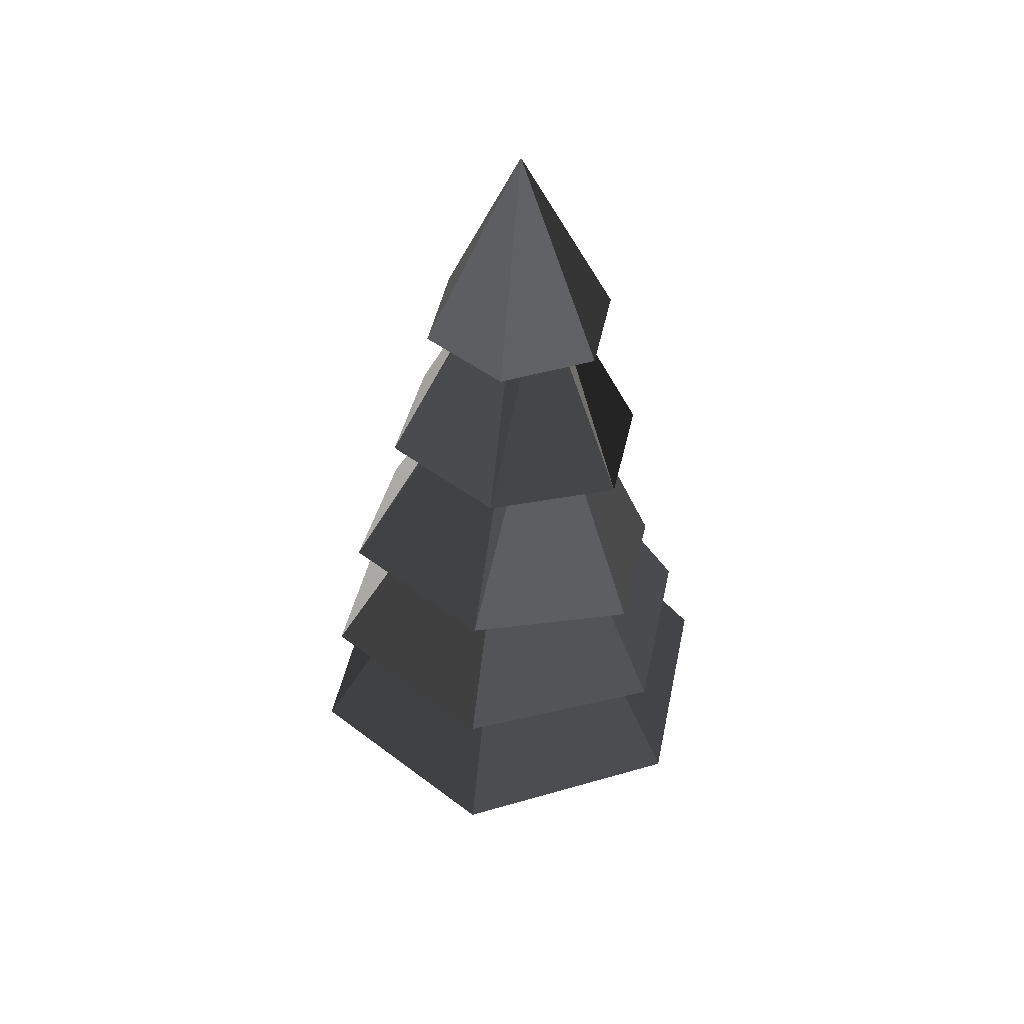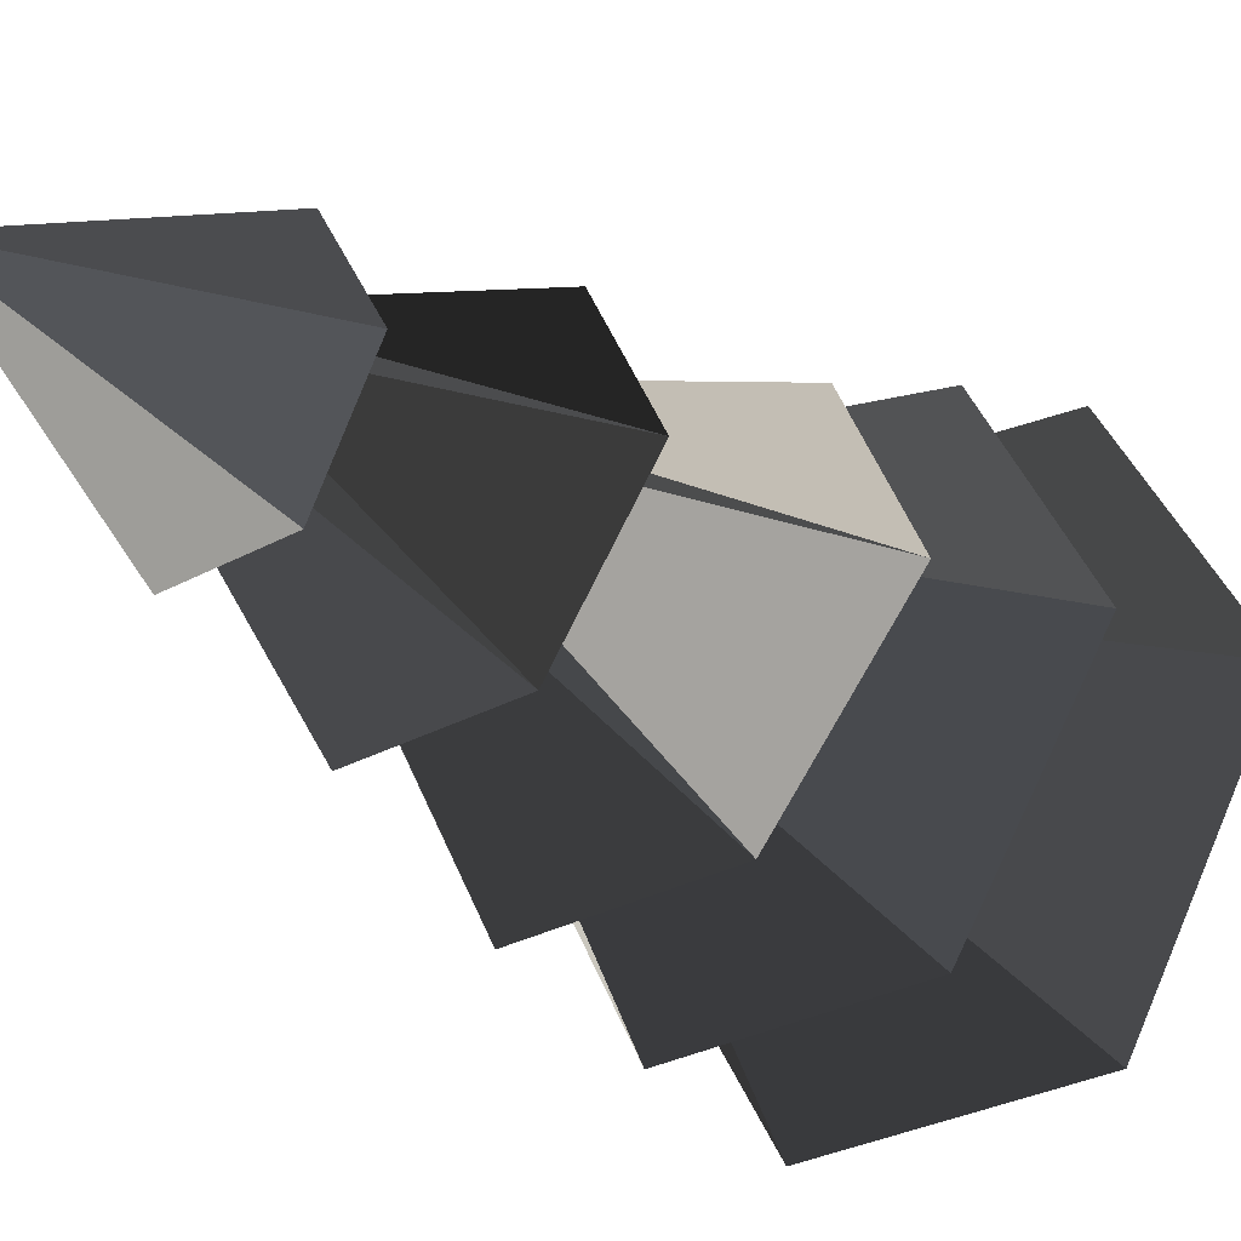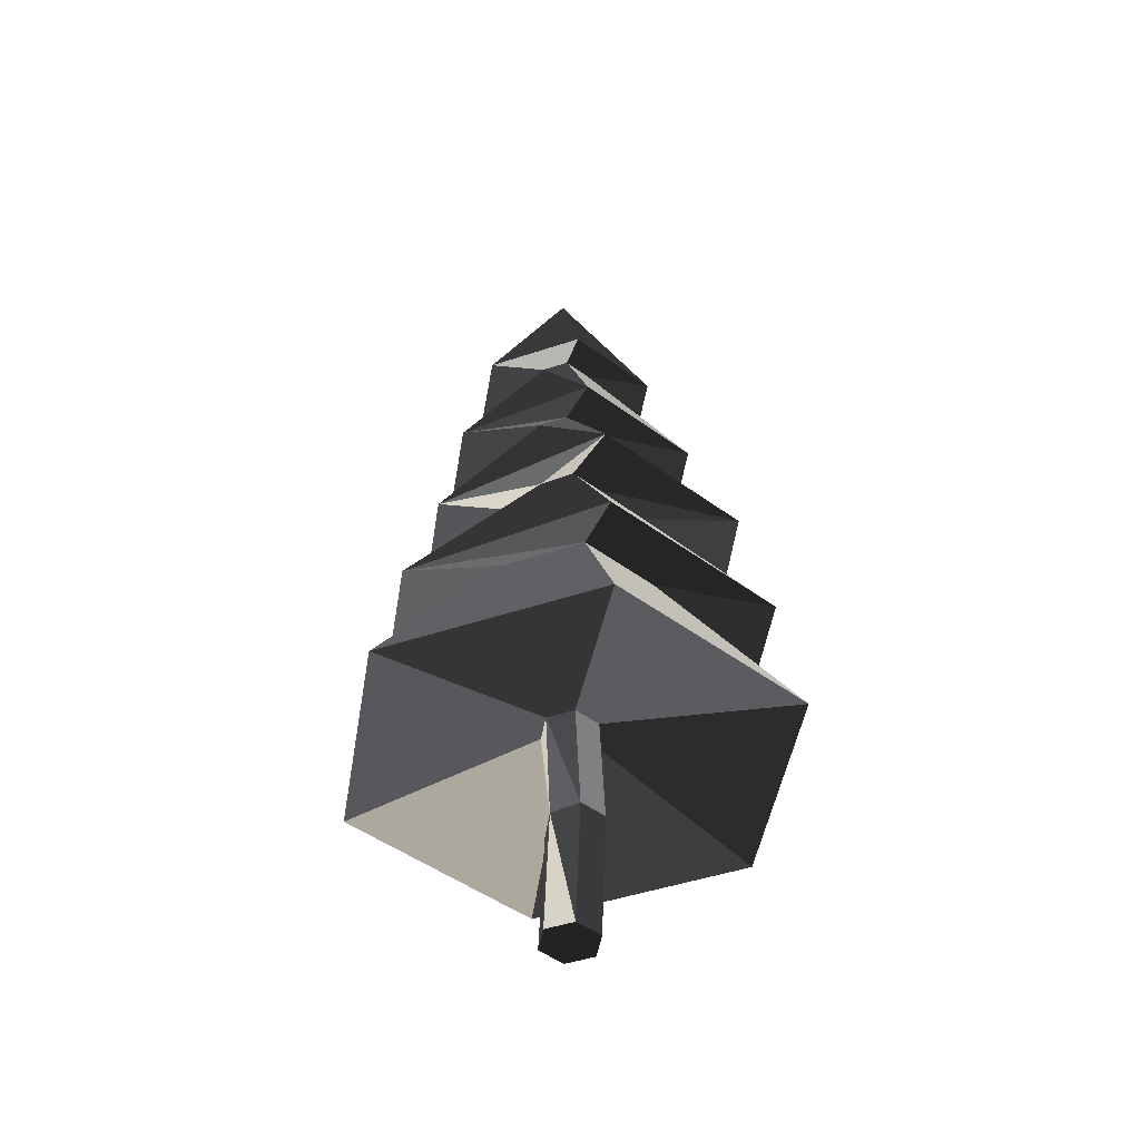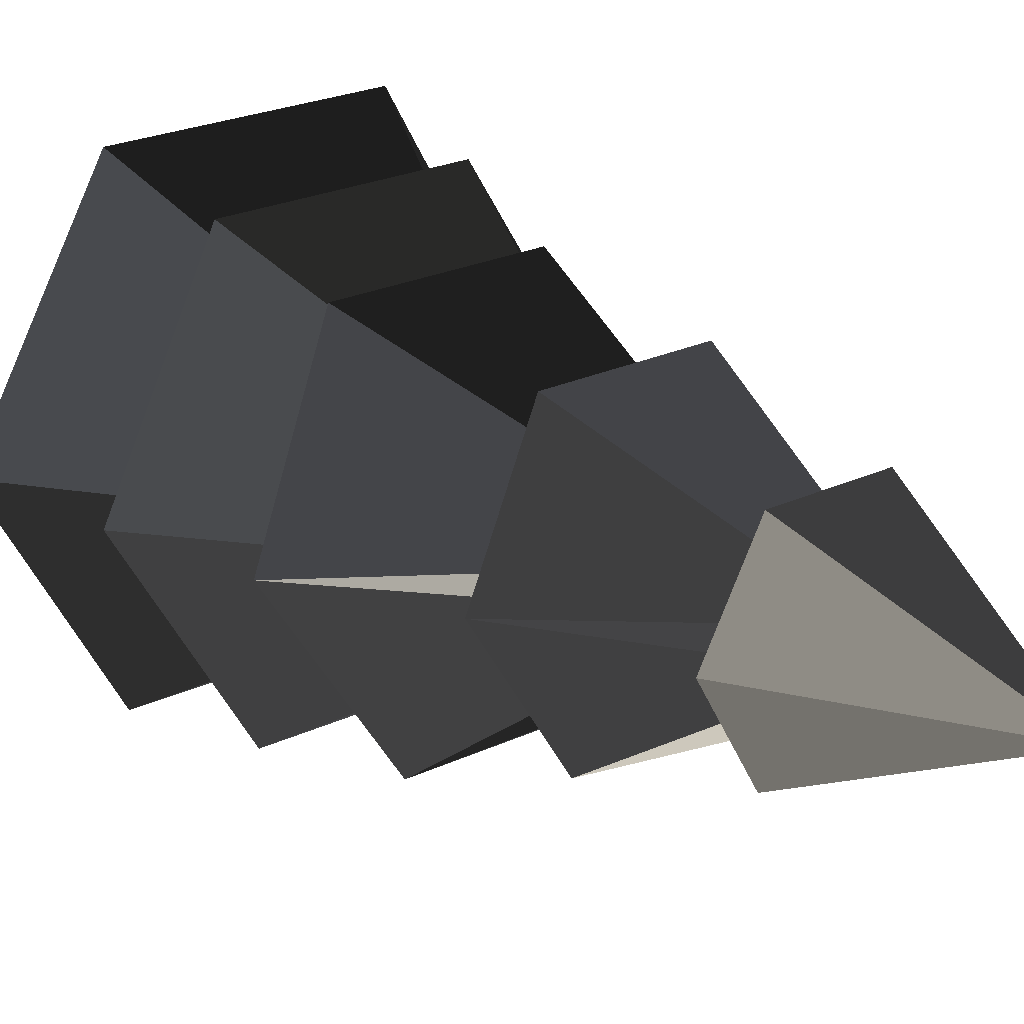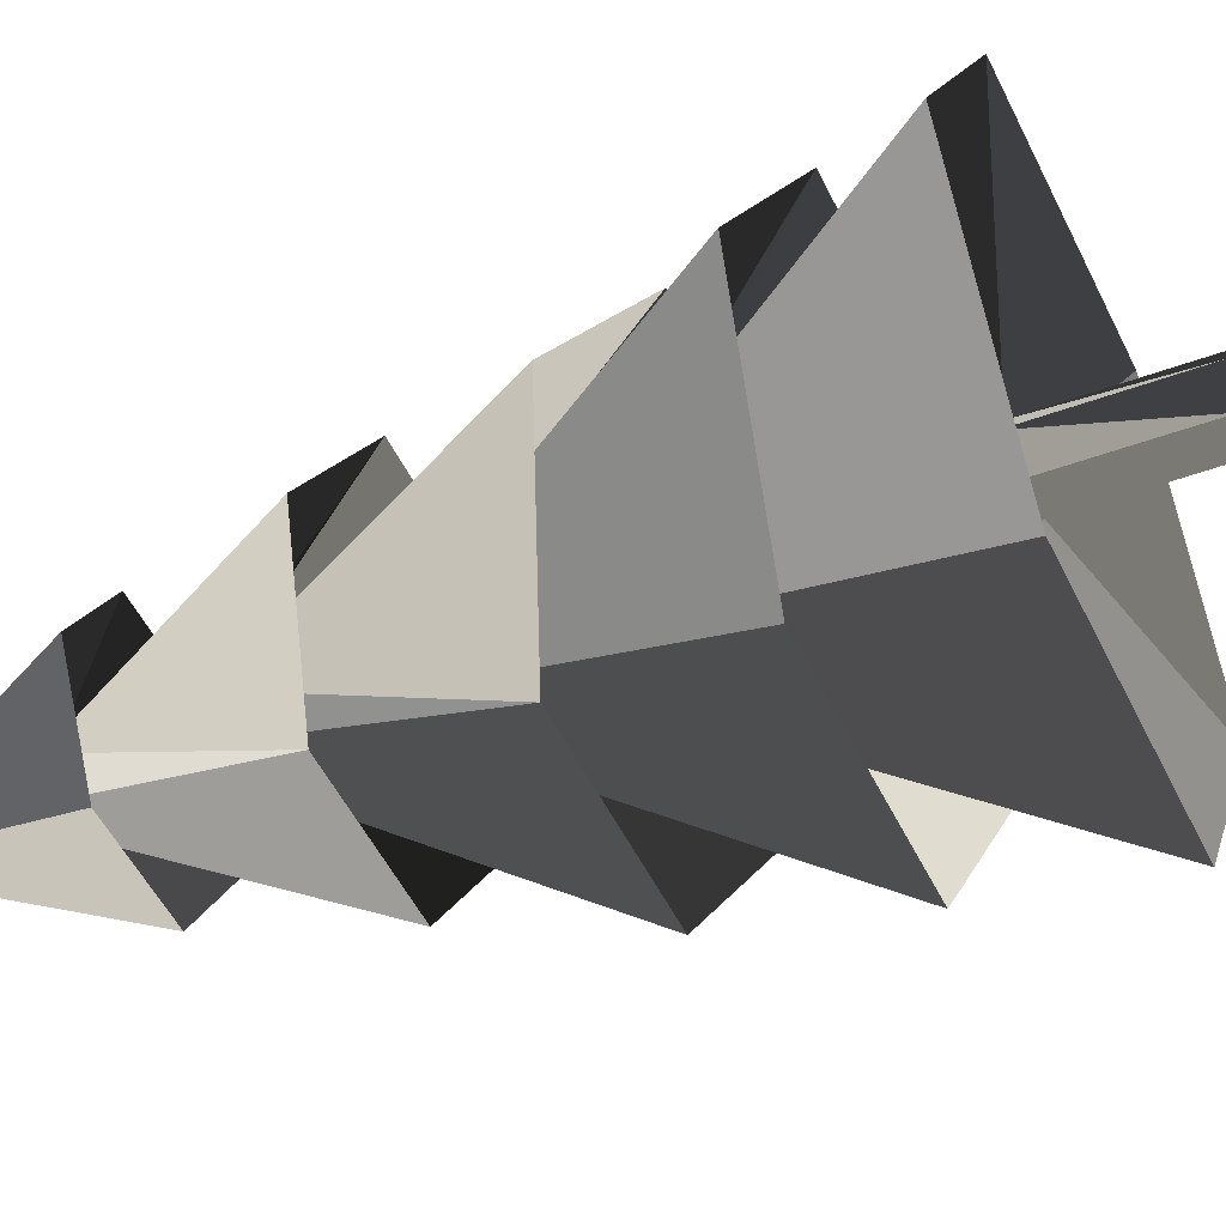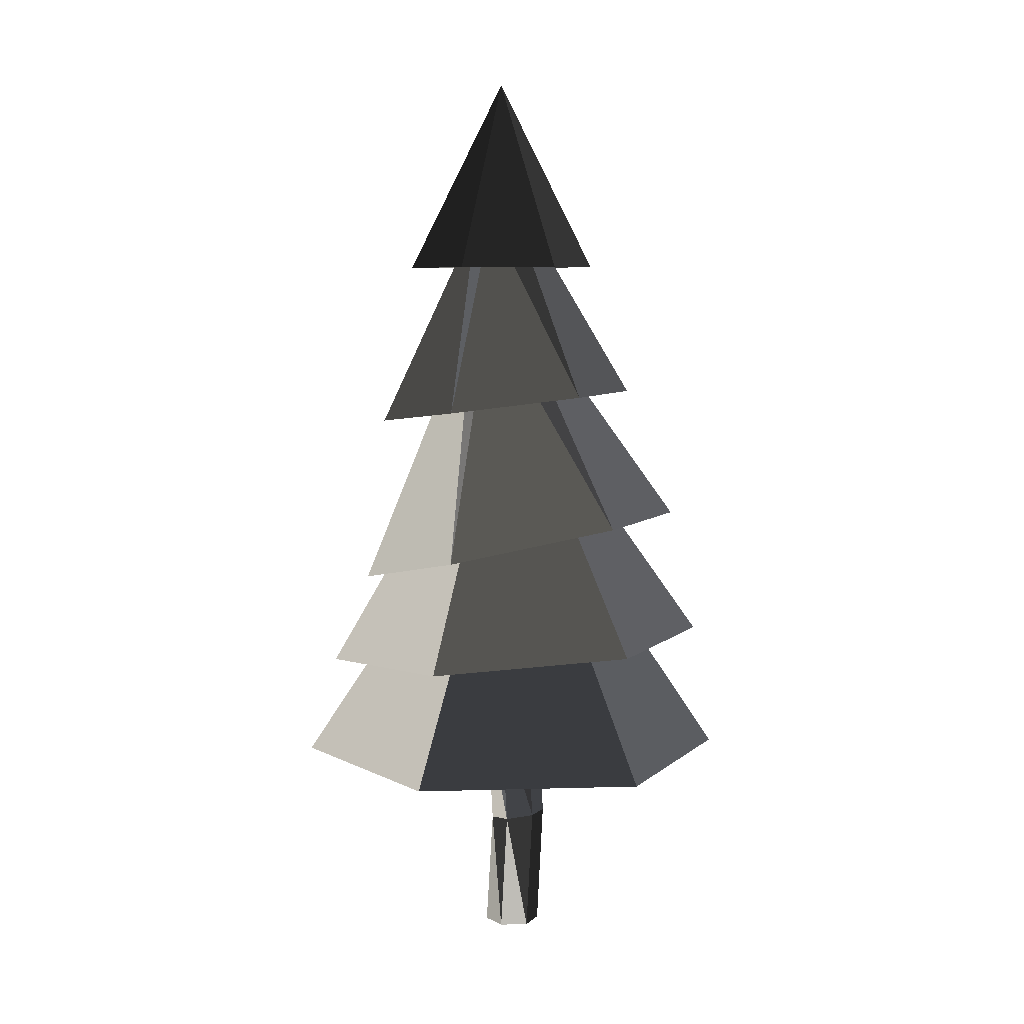
<metadata>
{"format":"obj","ext":"obj","renderer":"f3d","projection":"perspective","resolution":1024,"background":"white","views":[{"elev":45.4,"azim":-138.6,"up":"+Y"},{"elev":-26.8,"azim":-138.5,"up":"+Z"},{"elev":-47.9,"azim":140.4,"up":"+Y"},{"elev":22.1,"azim":139.7,"up":"+Z"},{"elev":-49.4,"azim":-65.3,"up":"+Z"},{"elev":7.0,"azim":115.1,"up":"+Y"}]}
</metadata>
<code>
v -0.1404 -0.003255 0.9002
v -0.1404 0.6422 0.9002
v -0.1336 -0.003255 0.8086
v -0.1336 0.6422 0.8086
v -0.04875 -0.003255 0.907
v -0.04875 0.6422 0.907
v -0.04195 -0.003255 0.8154
v -0.04195 0.6422 0.8154
v 1.104 0.6422 0.9004
v 1.104 -0.003255 0.9004
v 1.097 0.6422 0.992
v 1.097 -0.003255 0.992
v 1.012 0.6422 0.8936
v 1.012 -0.003255 0.8936
v 1.006 0.6422 0.9852
v 1.006 -0.003255 0.9852
v -0.06932 0.357 0.8713
v -0.06932 0.4441 0.8713
v -0.06684 0.357 0.8379
v -0.06684 0.4441 0.8379
v 1.03 0.357 0.9528
v 1.03 0.4441 0.9528
v 1.032 0.357 0.9194
v 1.032 0.4441 0.9194
v -0.06932 0.145 0.8713
v -0.06932 0.2321 0.8713
v -0.06684 0.145 0.8379
v -0.06684 0.2321 0.8379
v 1.03 0.145 0.9528
v 1.03 0.2321 0.9528
v 1.032 0.145 0.9194
v 1.032 0.2321 0.9194
v -0.03669 -0.000158 0.9084
v -0.03669 0.5661 0.9084
v -0.03418 -0.000158 0.8746
v -0.03418 0.5661 0.8746
v 0.07944 -0.000158 0.917
v 0.07944 0.5661 0.917
v 0.08194 -0.000158 0.8832
v 0.08194 0.5661 0.8832
v 0.02388 0.6236 0.8789
v 0.02138 0.6236 0.9127
v 0.1143 -0.000158 0.9196
v 0.1143 0.5661 0.9196
v 0.1168 -0.000158 0.8858
v 0.1168 0.5661 0.8858
v 0.2304 -0.000158 0.9282
v 0.2304 0.5661 0.9282
v 0.2329 -0.000158 0.8944
v 0.2329 0.5661 0.8944
v 0.1748 0.6236 0.8901
v 0.1723 0.6236 0.9239
v 0.2652 -0.000158 0.9308
v 0.2652 0.5661 0.9308
v 0.2677 -0.000158 0.897
v 0.2677 0.5661 0.897
v 0.3814 -0.000158 0.9394
v 0.3814 0.5661 0.9394
v 0.3839 -0.000158 0.9056
v 0.3839 0.5661 0.9056
v 0.3258 0.6236 0.9013
v 0.3233 0.6236 0.9351
v 0.4162 -0.000158 0.9419
v 0.4162 0.5661 0.9419
v 0.4187 -0.000158 0.9082
v 0.4187 0.5661 0.9082
v 0.5323 -0.000158 0.9506
v 0.5323 0.5661 0.9506
v 0.5348 -0.000158 0.9168
v 0.5348 0.5661 0.9168
v 0.4768 0.6236 0.9125
v 0.4743 0.6236 0.9463
v 0.5672 -0.000158 0.9531
v 0.5672 0.5661 0.9531
v 0.5697 -0.000158 0.9194
v 0.5697 0.5661 0.9194
v 0.6833 -0.000158 0.9618
v 0.6833 0.5661 0.9618
v 0.6858 -0.000158 0.928
v 0.6858 0.5661 0.928
v 0.6277 0.6236 0.9237
v 0.6252 0.6236 0.9575
v 0.7181 -0.000158 0.9643
v 0.7181 0.5661 0.9643
v 0.7206 -0.000158 0.9306
v 0.7206 0.5661 0.9306
v 0.8342 -0.000158 0.973
v 0.8342 0.5661 0.973
v 0.8368 -0.000158 0.9392
v 0.8368 0.5661 0.9392
v 0.7787 0.6236 0.9349
v 0.7762 0.6236 0.9686
v 0.8691 -0.000158 0.9755
v 0.8691 0.5661 0.9755
v 0.8716 -0.000158 0.9418
v 0.8716 0.5661 0.9418
v 0.9852 -0.000158 0.9842
v 0.9852 0.5661 0.9842
v 0.9877 -0.000158 0.9504
v 0.9877 0.5661 0.9504
v 0.9297 0.6236 0.9461
v 0.9271 0.6236 0.9798
o Tree_Type1_04_Circle.001
v 0.8319 -0.002661 0.3372
v 0.8004 -0.002661 0.2826
v 0.7374 -0.002661 0.2826
v 0.7059 -0.002661 0.3372
v 0.7374 -0.002661 0.3918
v 0.8004 -0.002661 0.3918
v 0.8319 0.5319 0.3372
v 0.8004 0.5319 0.2826
v 0.7374 0.5319 0.2826
v 0.7059 0.5319 0.3372
v 0.7374 0.5319 0.3918
v 0.8004 0.5319 0.3918
v 1.262 0.4418 0.3372
v 1.016 0.4418 -0.09019
v 0.5222 0.4418 -0.09019
v 0.2754 0.4418 0.3372
v 0.5222 0.4418 0.7646
v 1.016 0.4418 0.7646
v 0.9577 0.8992 0.3372
v 0.8633 0.8992 0.1737
v 0.6745 0.8992 0.1737
v 0.5802 0.8992 0.3372
v 0.6745 0.8992 0.5007
v 0.8633 0.8992 0.5007
v 1.21 0.6956 0.3266
v 0.9895 0.7279 -0.05491
v 0.5483 0.7279 -0.05491
v 0.3277 0.6956 0.3266
v 0.5483 0.6632 0.7082
v 0.9895 0.6632 0.7082
v 0.8476 1.261 0.347
v 0.8083 1.267 0.2789
v 0.7296 1.267 0.2789
v 0.6902 1.261 0.347
v 0.7296 1.255 0.4151
v 0.8083 1.255 0.4151
v 1.143 0.9411 0.3155
v 0.9559 1.016 -0.004687
v 0.582 1.016 -0.004687
v 0.395 0.9411 0.3155
v 0.582 0.8668 0.6357
v 0.9559 0.8668 0.6357
v 0.8353 1.506 0.3676
v 0.8021 1.506 0.3101
v 0.7357 1.506 0.3101
v 0.7025 1.506 0.3676
v 0.7357 1.505 0.4251
v 0.8021 1.505 0.4251
v 1.065 1.278 0.3524
v 0.917 1.312 0.09695
v 0.6209 1.312 0.09695
v 0.4728 1.278 0.3524
v 0.6209 1.244 0.6078
v 0.917 1.244 0.6078
v 0.83 1.725 0.3647
v 0.7995 1.725 0.3118
v 0.7384 1.725 0.3118
v 0.7078 1.725 0.3647
v 0.7384 1.724 0.4176
v 0.7995 1.724 0.4176
v 0.9845 1.61 0.3645
v 0.8767 1.611 0.1778
v 0.6612 1.611 0.1778
v 0.5534 1.61 0.3645
v 0.6612 1.609 0.5511
v 0.8767 1.609 0.5511
v 0.7689 2.04 0.3654
v 0.8319 0.2678 0.3214
v 0.8004 0.2597 0.3753
v 0.7374 0.2597 0.3753
v 0.7059 0.2678 0.3214
v 0.7374 0.2758 0.2674
v 0.8004 0.2758 0.2674
f 111 116 110
f 115 122 121
f 175 109 170
f 174 110 175
f 174 112 111
f 173 113 112
f 172 114 113
f 170 114 171
f 110 115 109
f 106 105 103
f 111 118 117
f 113 118 112
f 114 119 113
f 114 115 120
f 122 127 121
f 116 123 122
f 118 123 117
f 118 125 124
f 120 125 119
f 115 126 120
f 128 133 127
f 123 128 122
f 123 130 129
f 124 131 130
f 126 131 125
f 121 132 126
f 133 140 139
f 128 135 134
f 129 136 135
f 130 137 136
f 132 137 131
f 127 138 132
f 140 145 139
f 135 140 134
f 136 141 135
f 137 142 136
f 138 143 137
f 138 139 144
f 146 151 145
f 141 146 140
f 141 148 147
f 142 149 148
f 144 149 143
f 139 150 144
f 152 157 151
f 147 152 146
f 147 154 153
f 148 155 154
f 150 155 149
f 145 156 150
f 157 164 163
f 153 158 152
f 153 160 159
f 154 161 160
f 156 161 155
f 151 162 156
f 159 164 158
f 160 165 159
f 161 166 160
f 162 167 161
f 162 163 168
f 163 164 169
f 164 165 169
f 165 166 169
f 166 167 169
f 167 168 169
f 168 163 169
f 103 171 108
f 108 172 107
f 106 172 173
f 105 173 174
f 105 175 104
f 104 170 103
f 118 124 123
f 118 119 125
f 120 126 125
f 115 121 126
f 129 130 136
f 130 131 137
f 132 138 137
f 127 133 138
f 141 142 148
f 142 143 149
f 144 150 149
f 139 145 150
f 153 154 160
f 154 155 161
f 156 162 161
f 151 157 162
f 108 171 172
f 106 107 172
f 111 117 116
f 115 116 122
f 175 110 109
f 174 111 110
f 174 173 112
f 173 172 113
f 172 171 114
f 170 109 114
f 110 116 115
f 105 104 103
f 103 108 107
f 107 106 103
f 111 112 118
f 113 119 118
f 114 120 119
f 114 109 115
f 122 128 127
f 116 117 123
f 128 134 133
f 123 129 128
f 123 124 130
f 124 125 131
f 126 132 131
f 121 127 132
f 133 134 140
f 128 129 135
f 140 146 145
f 135 141 140
f 136 142 141
f 137 143 142
f 138 144 143
f 138 133 139
f 146 152 151
f 141 147 146
f 152 158 157
f 147 153 152
f 147 148 154
f 148 149 155
f 150 156 155
f 145 151 156
f 157 158 164
f 153 159 158
f 159 165 164
f 160 166 165
f 161 167 166
f 162 168 167
f 162 157 163
f 103 170 171
f 105 106 173
f 105 174 175
f 104 175 170

</code>
